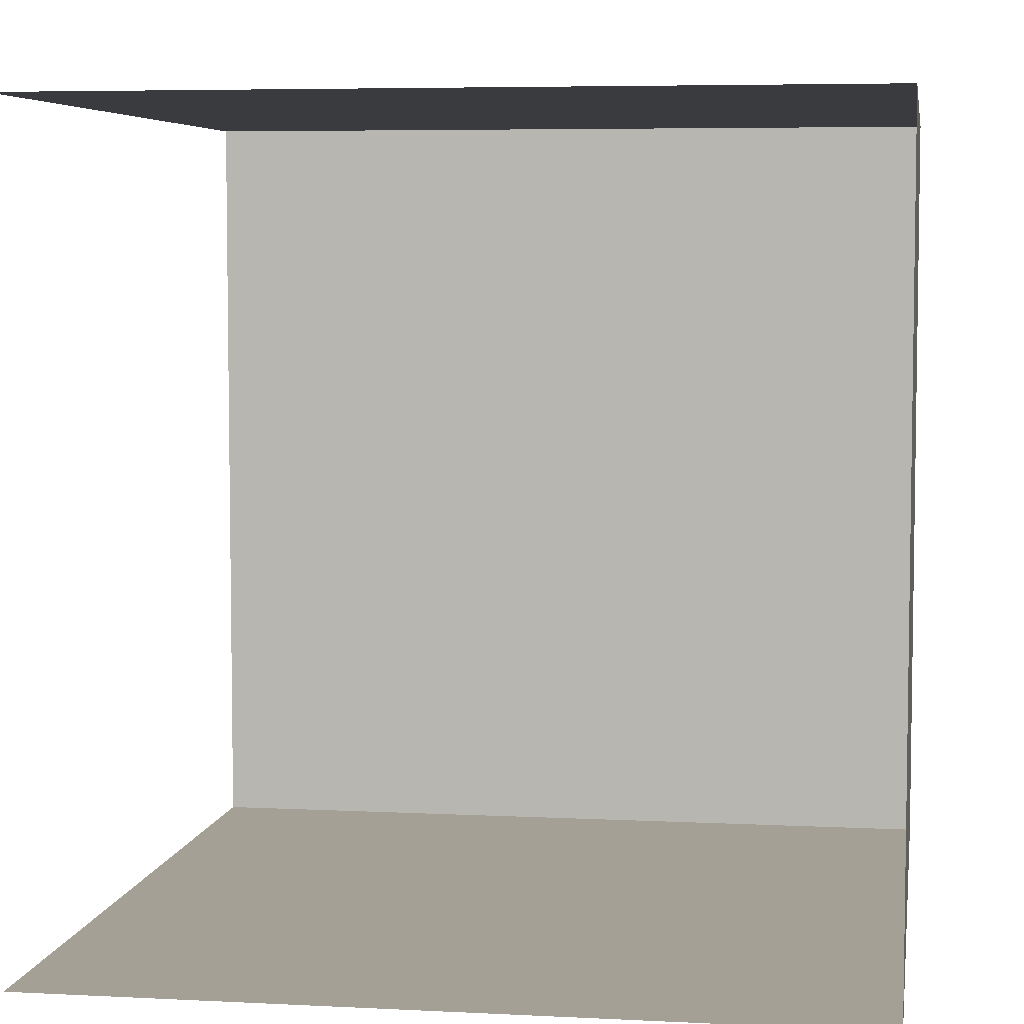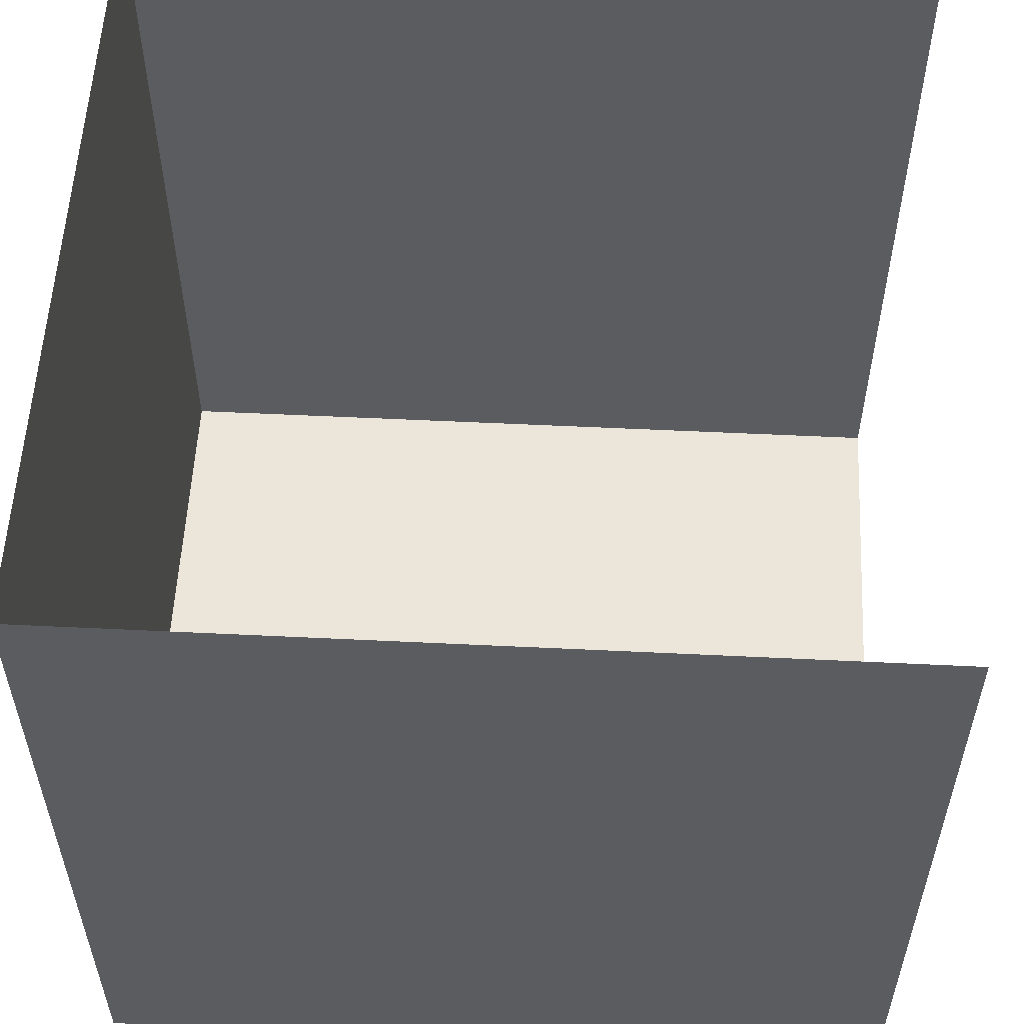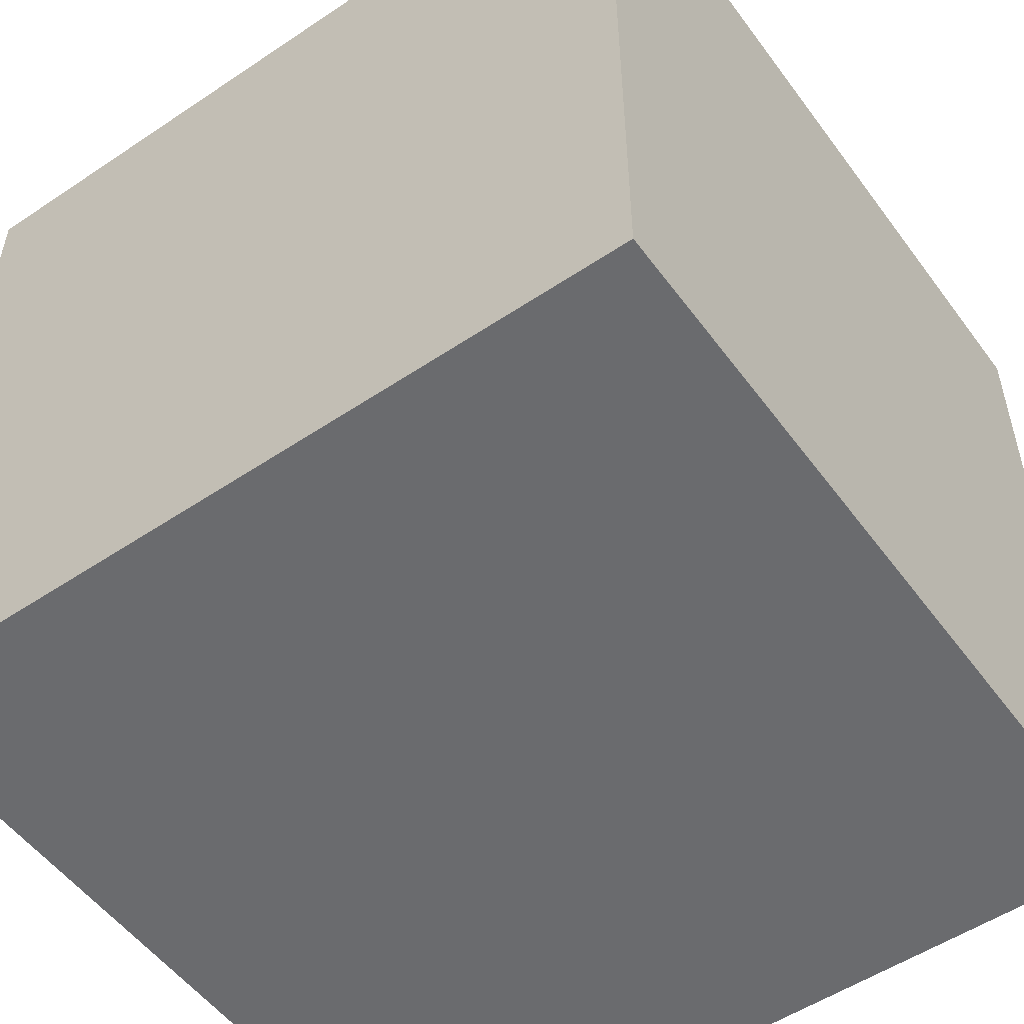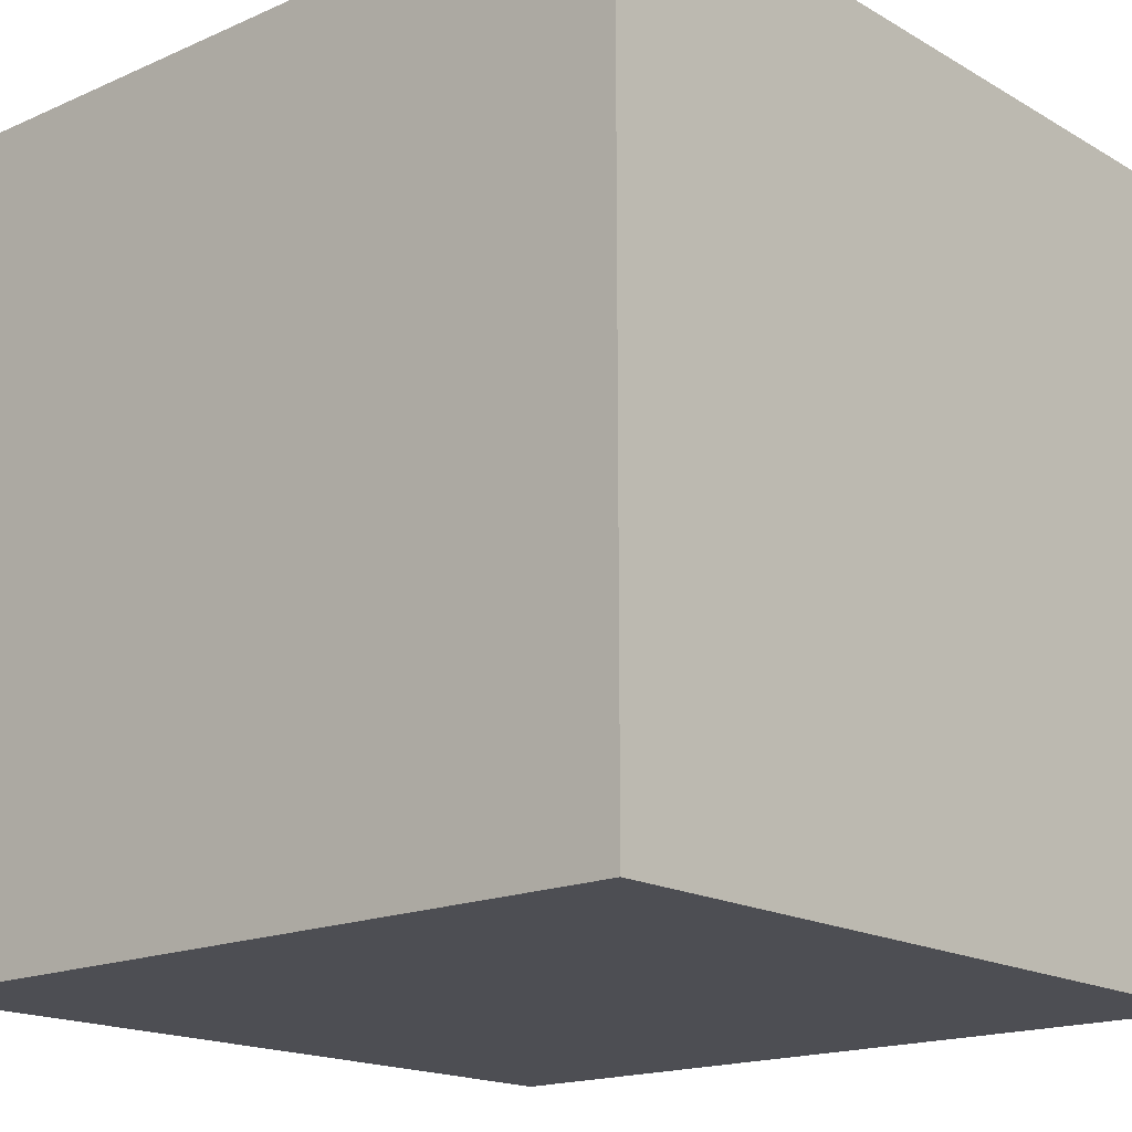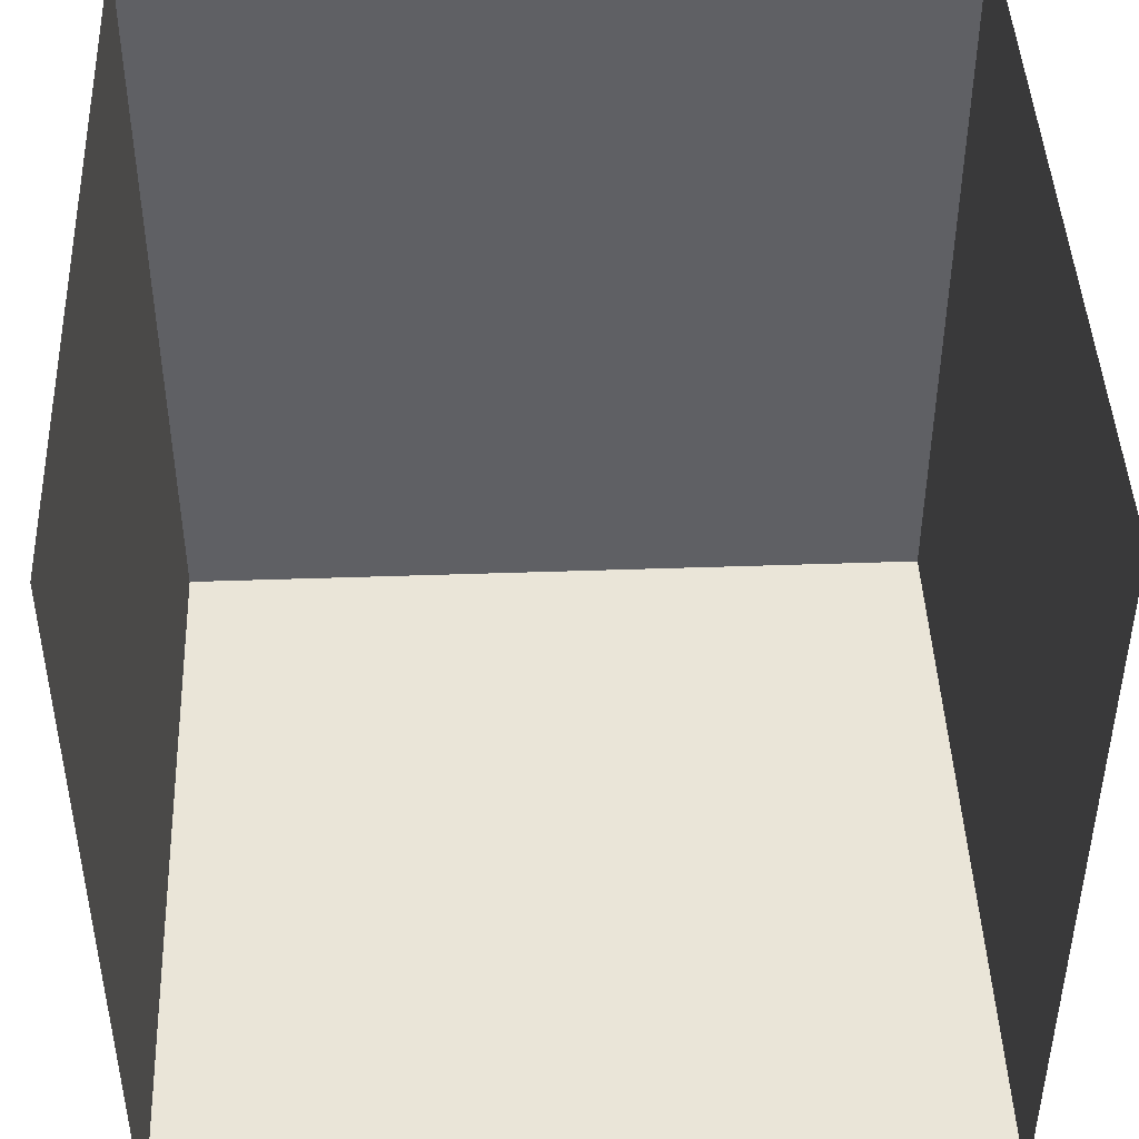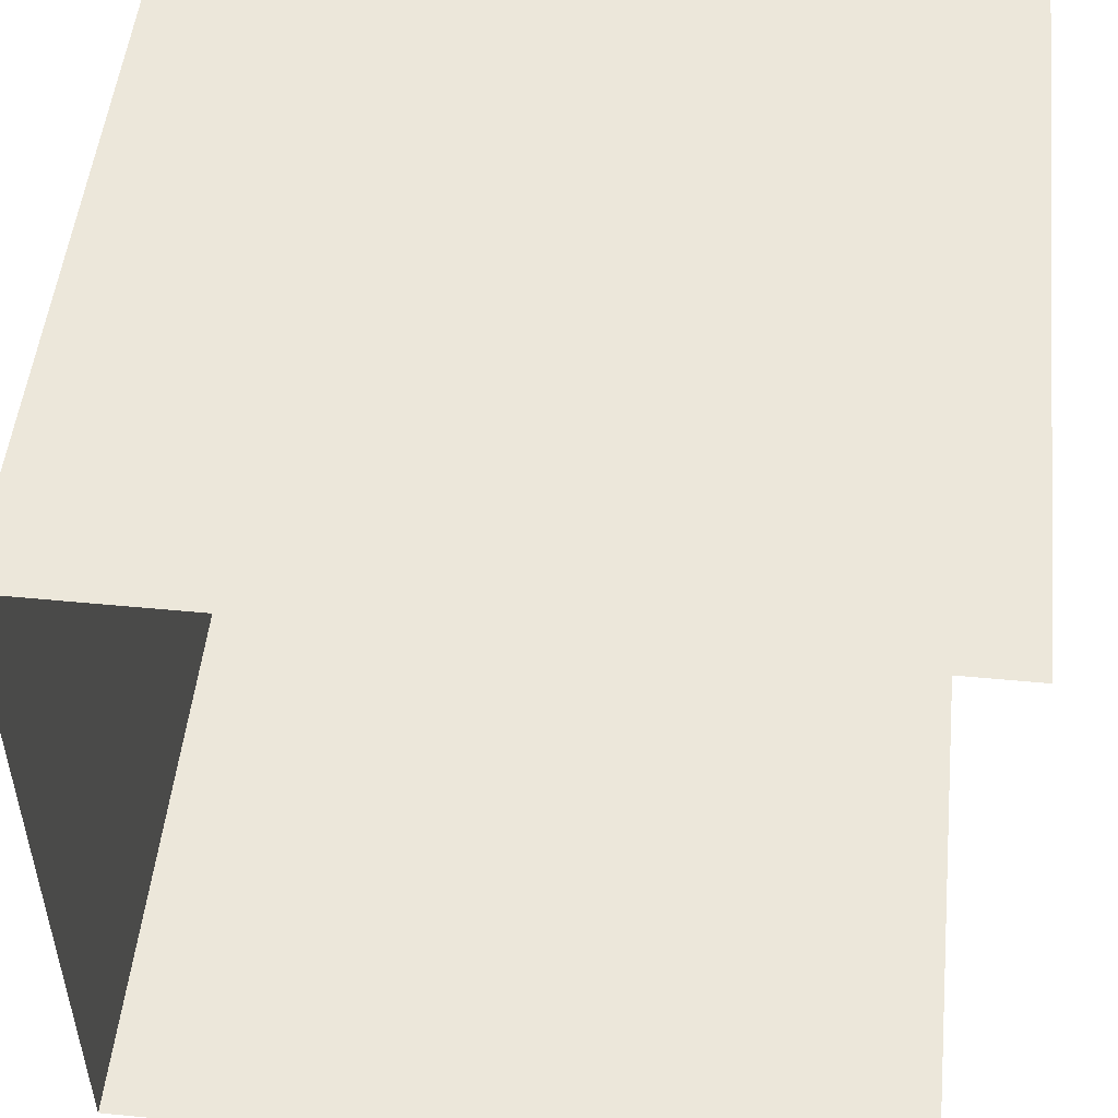
<metadata>
{"format":"obj","ext":"obj","renderer":"f3d","projection":"perspective","resolution":1024,"background":"white","views":[{"elev":5.7,"azim":-81.1,"up":"+Z"},{"elev":55.9,"azim":-177.1,"up":"+Y"},{"elev":-53.3,"azim":125.6,"up":"+Y"},{"elev":-17.3,"azim":41.2,"up":"+Y"},{"elev":44.8,"azim":-92.3,"up":"+Y"},{"elev":51.0,"azim":-174.0,"up":"+Z"}]}
</metadata>
<code>
g Cube_Cube.001
v -10 -10 -10
v -10 10 -10
v -10 -10 10
v -10 10 10
v 10 -10 -10
v 10 10 -10
v 10 -10 10
v 10 10 10
f 3 7 8 4
f 5 1 2 6
f 7 5 6 8
f 7 3 1 5

</code>
